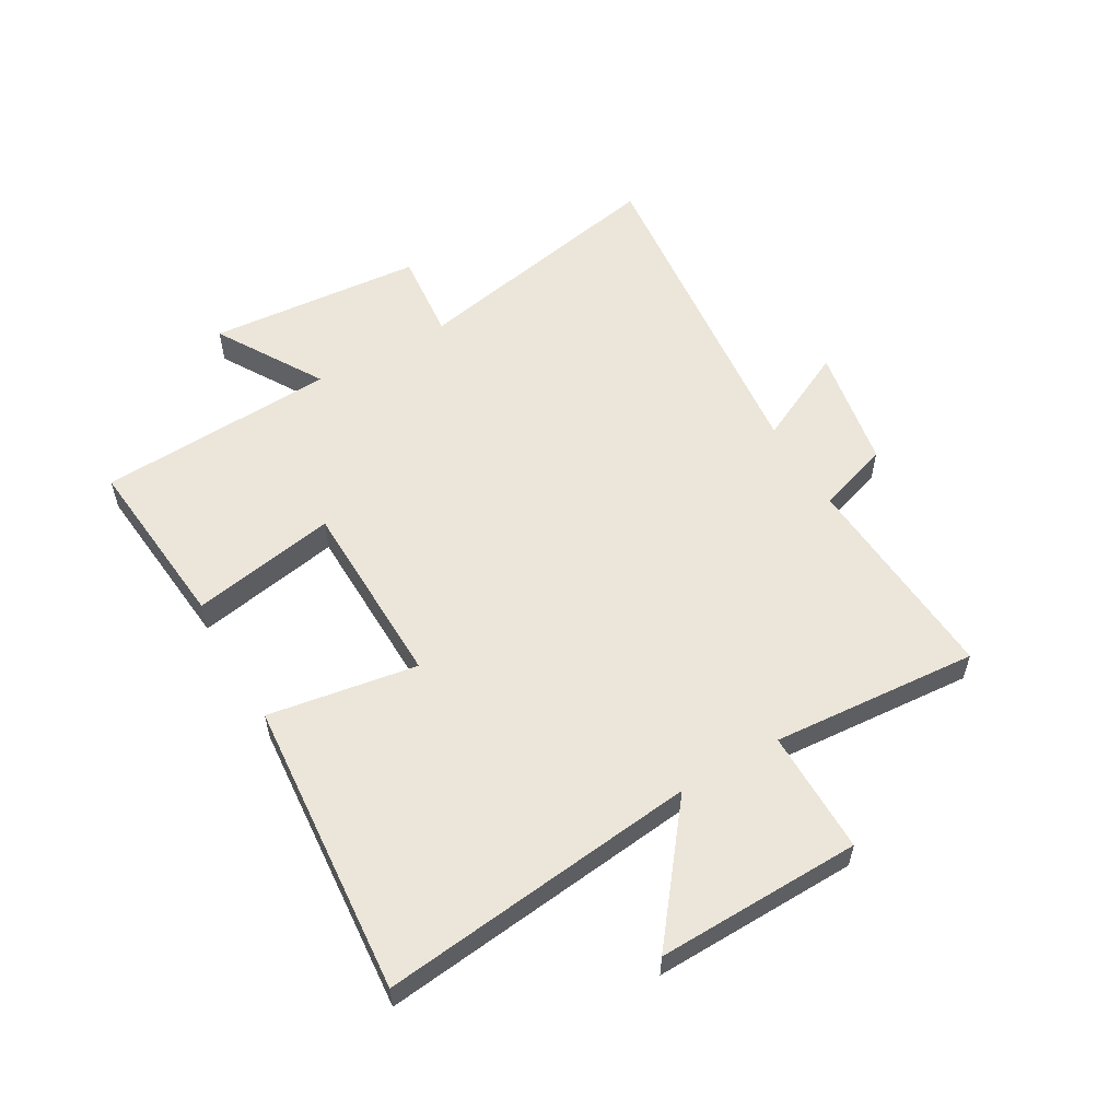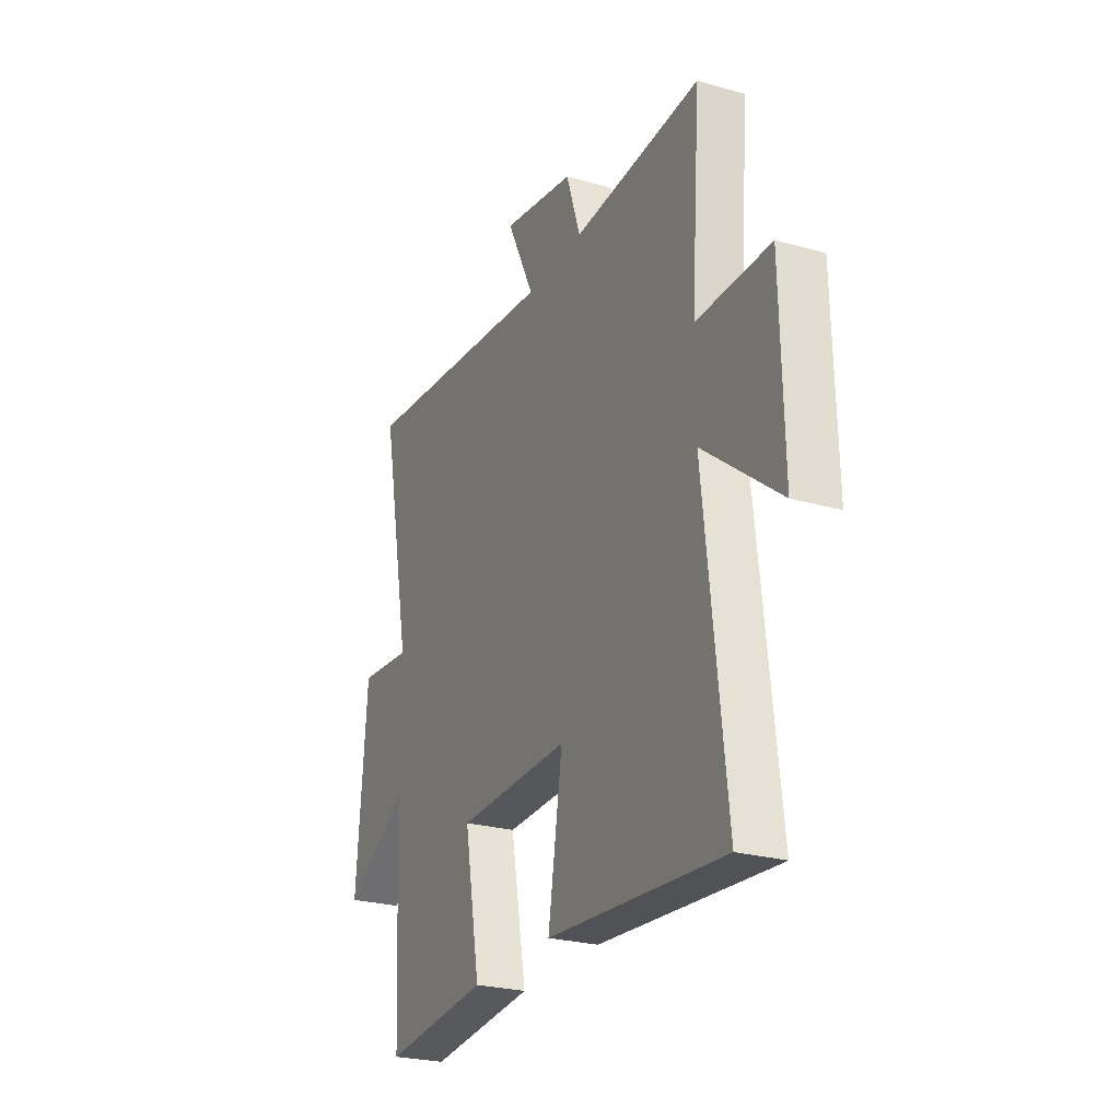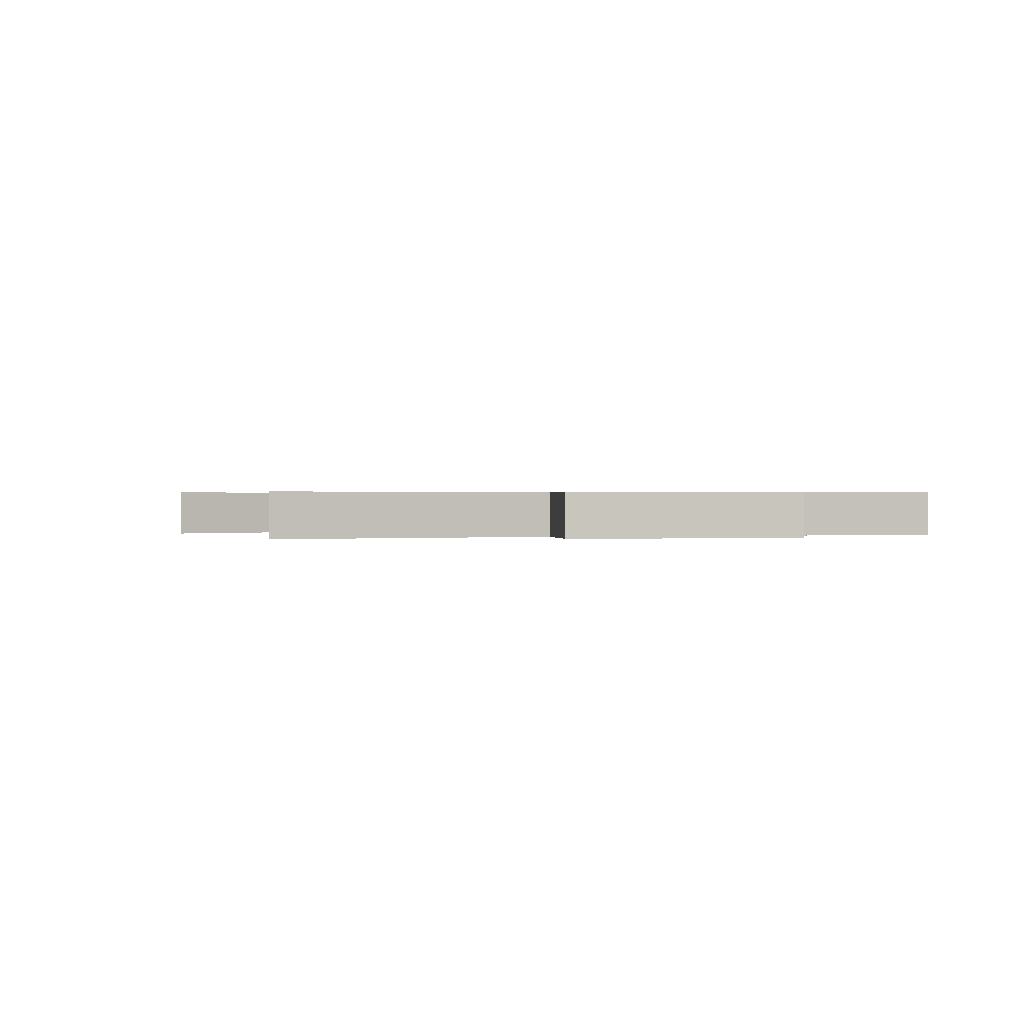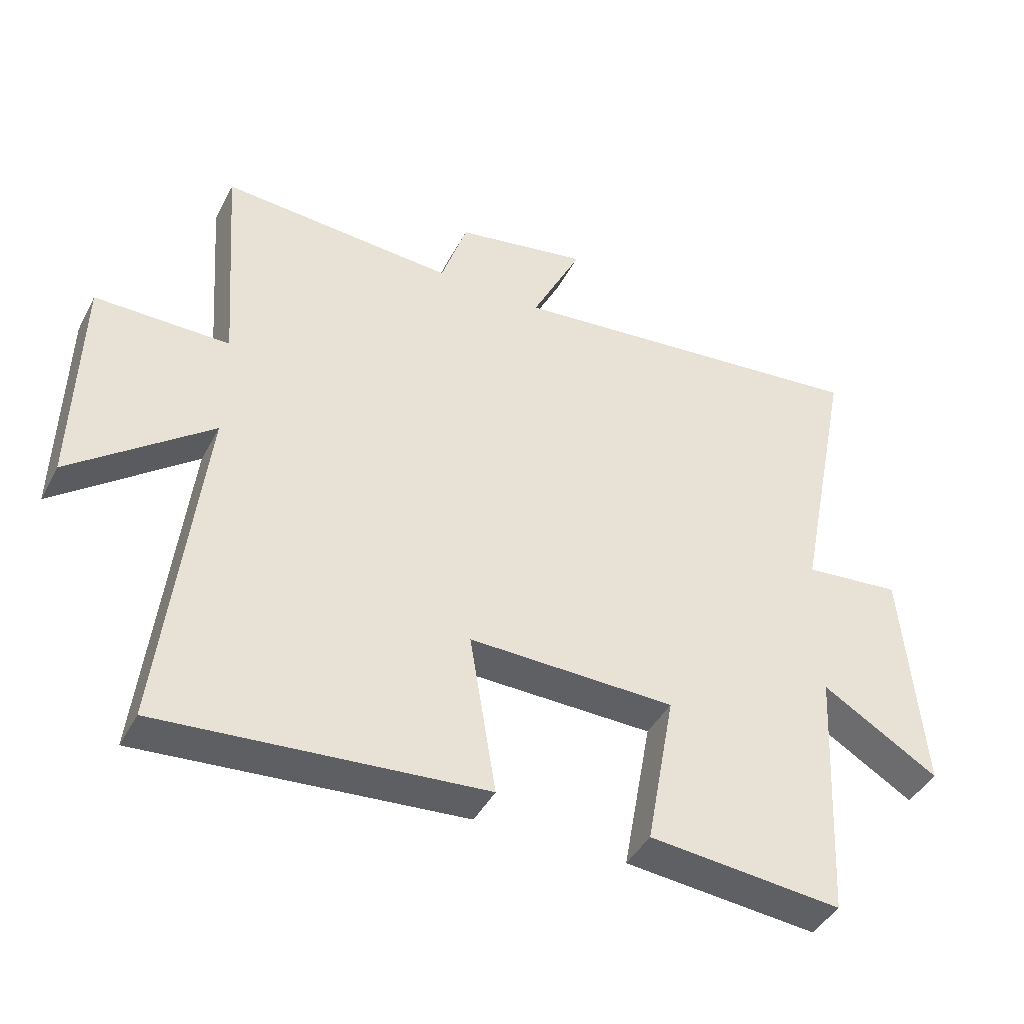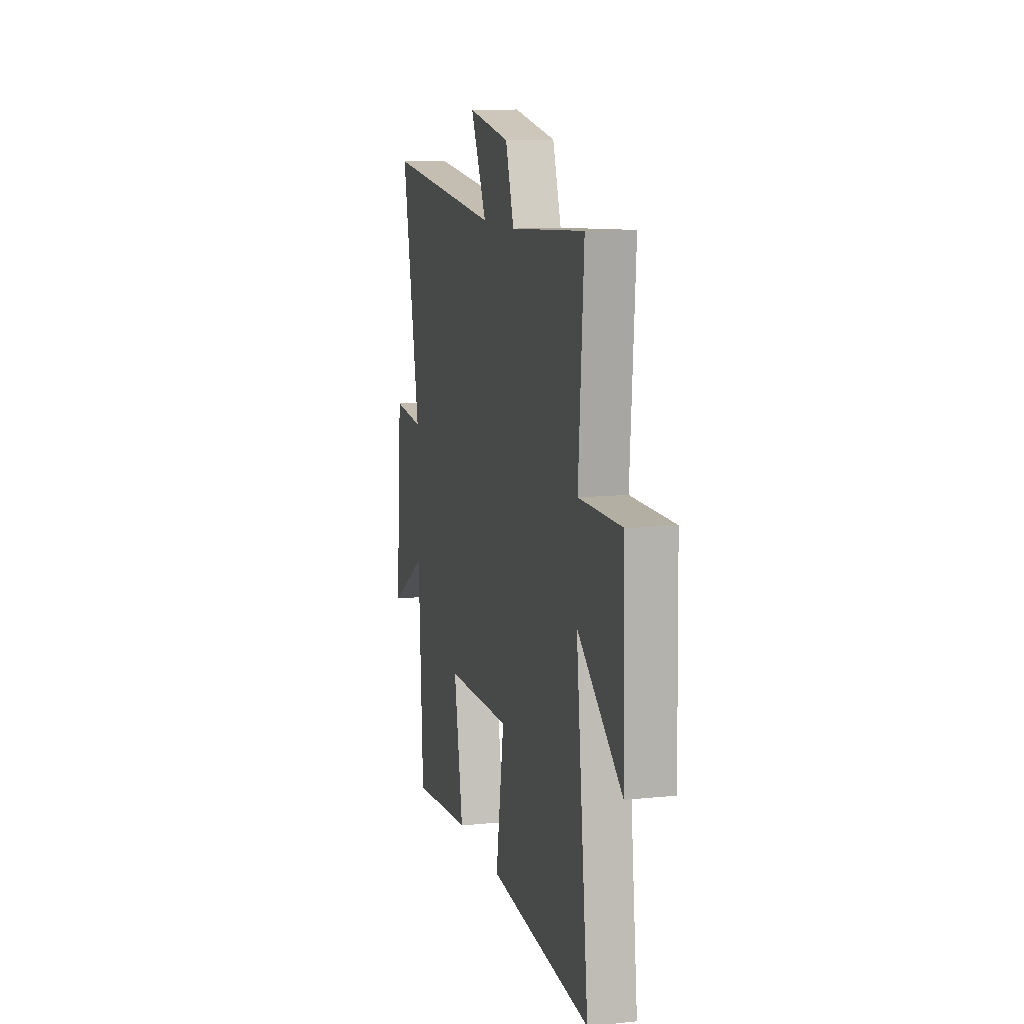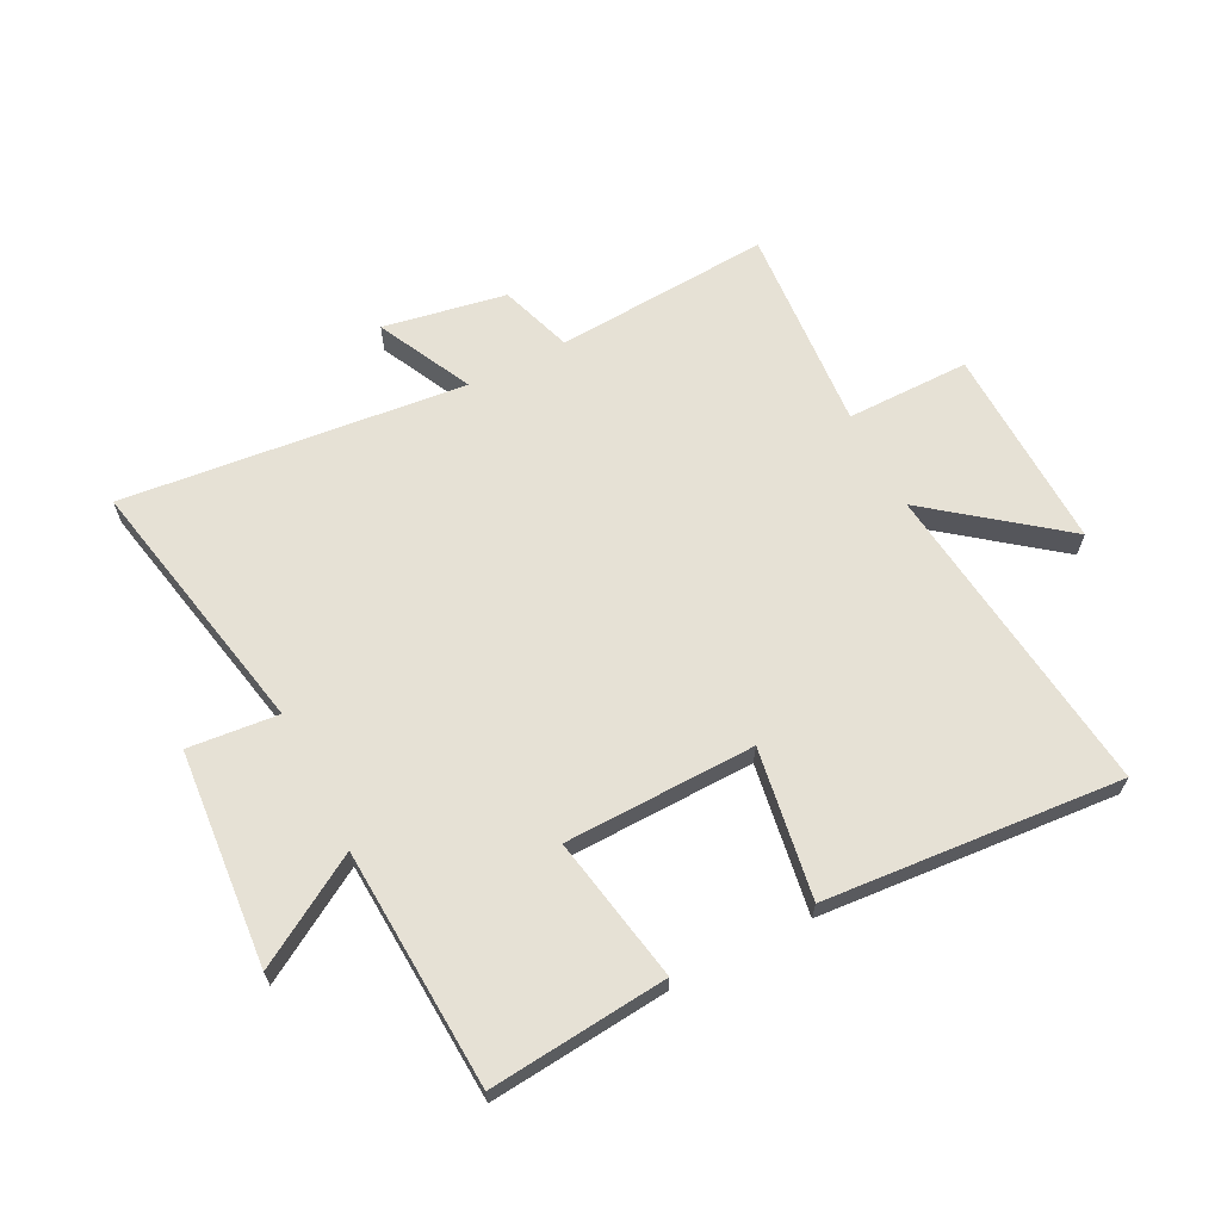
<metadata>
{"format":"obj","ext":"obj","renderer":"f3d","projection":"perspective","resolution":1024,"background":"white","views":[{"elev":56.3,"azim":-120.1,"up":"+Y"},{"elev":-25.4,"azim":-114.4,"up":"+Z"},{"elev":0.4,"azim":77.2,"up":"+Y"},{"elev":-42.9,"azim":-26.1,"up":"+Z"},{"elev":11.1,"azim":-104.4,"up":"+Z"},{"elev":64.7,"azim":152.8,"up":"+Y"}]}
</metadata>
<code>
v 0.589 0.07 0.562
v 0.5 0.07 0.117
v 0.652 0.07 0.132
v 0.682 0.07 -0.232
v 0.5 0.07 -0.123
v 0.478 0.07 -0.528
v 0.177 0.07 -0.5
v 0.222 0.07 -0.254
v -0.1 0.07 -0.248
v -0.059 0.07 -0.5
v -0.561 0.07 -0.541
v -0.5 0.07 -0.003
v -0.717 0.07 -0.173
v -0.709 0.07 0.173
v -0.5 0.07 0.173
v -0.526 0.07 0.523
v -0.161 0.07 0.5
v -0.12 0.07 0.623
v 0.088 0.07 0.661
v 0.009 0.07 0.5
v 0.589 0 0.562
v 0.5 0 0.117
v 0.652 0 0.132
v 0.682 0 -0.232
v 0.5 0 -0.123
v 0.478 0 -0.528
v 0.177 0 -0.5
v 0.222 0 -0.254
v -0.1 0 -0.248
v -0.059 0 -0.5
v -0.561 0 -0.541
v -0.5 0 -0.003
v -0.717 0 -0.173
v -0.709 0 0.173
v -0.5 0 0.173
v -0.526 0 0.523
v -0.161 0 0.5
v -0.12 0 0.623
v 0.088 0 0.661
v 0.009 0 0.5
f 17 18 19 20
f 15 16 17
f 15 17 20
f 12 13 14 15
f 20 1 2
f 15 20 2
f 12 15 2
f 9 10 11 12
f 12 2 3
f 9 12 3
f 8 9 3
f 5 6 7 8
f 3 4 5
f 3 5 8
f 40 39 38 37
f 37 36 35
f 40 37 35
f 35 34 33 32
f 22 21 40
f 22 40 35
f 22 35 32
f 32 31 30 29
f 23 22 32
f 23 32 29
f 23 29 28
f 28 27 26 25
f 25 24 23
f 28 25 23
f 1 21 22 2
f 2 22 23 3
f 3 23 24 4
f 4 24 25 5
f 5 25 26 6
f 6 26 27 7
f 7 27 28 8
f 8 28 29 9
f 9 29 30 10
f 10 30 31 11
f 11 31 32 12
f 12 32 33 13
f 13 33 34 14
f 14 34 35 15
f 15 35 36 16
f 16 36 37 17
f 17 37 38 18
f 18 38 39 19
f 19 39 40 20
f 20 40 21 1

</code>
